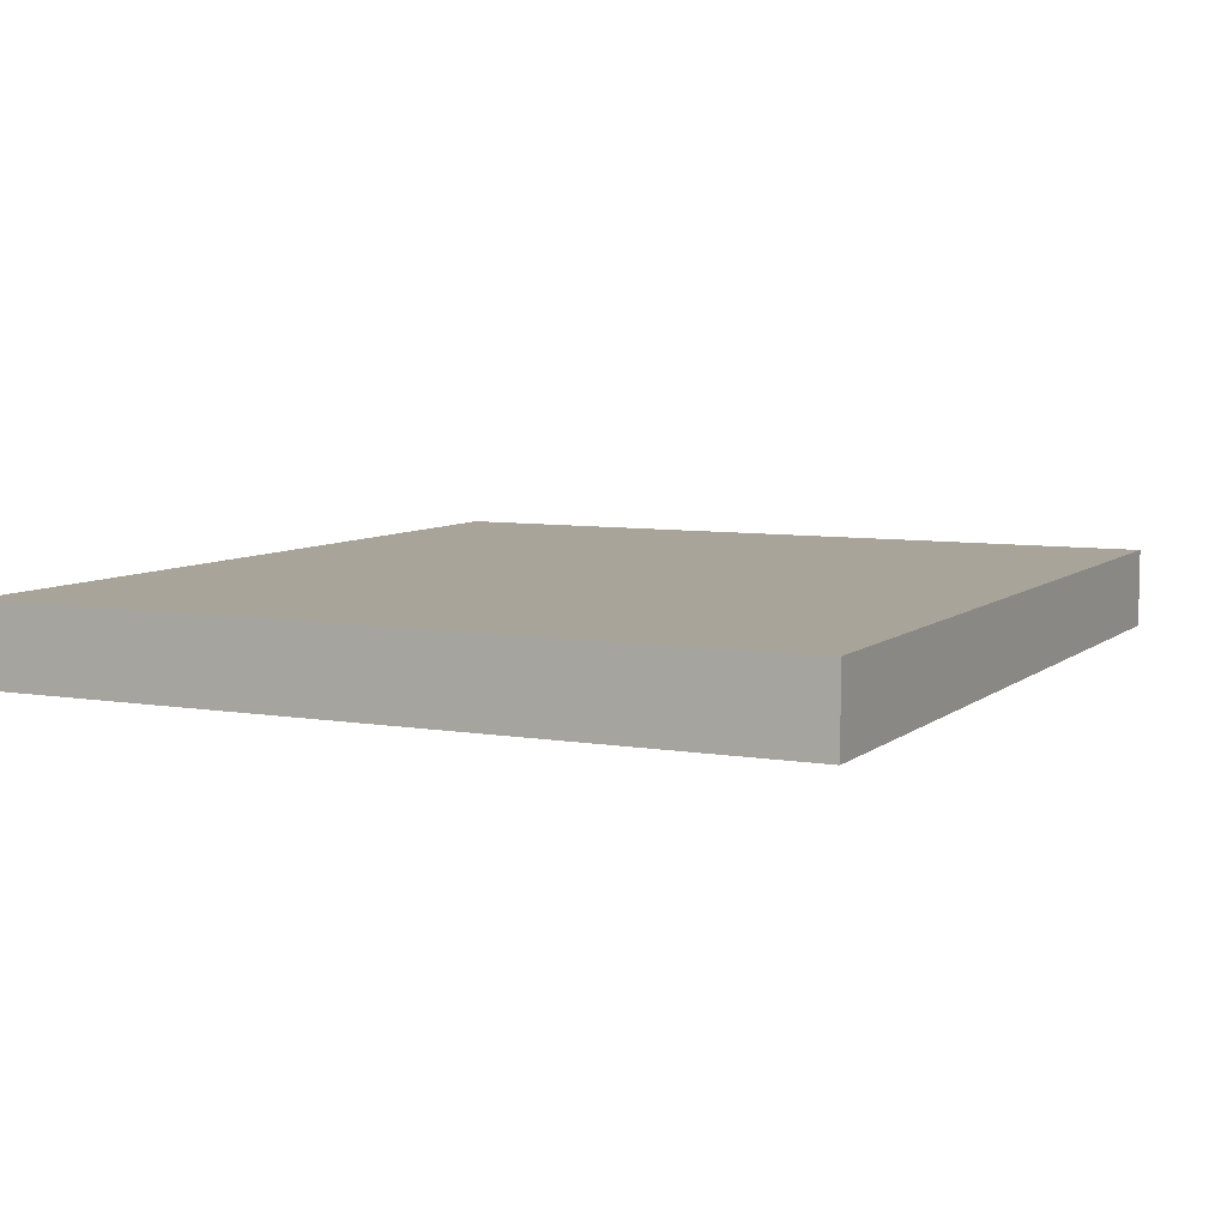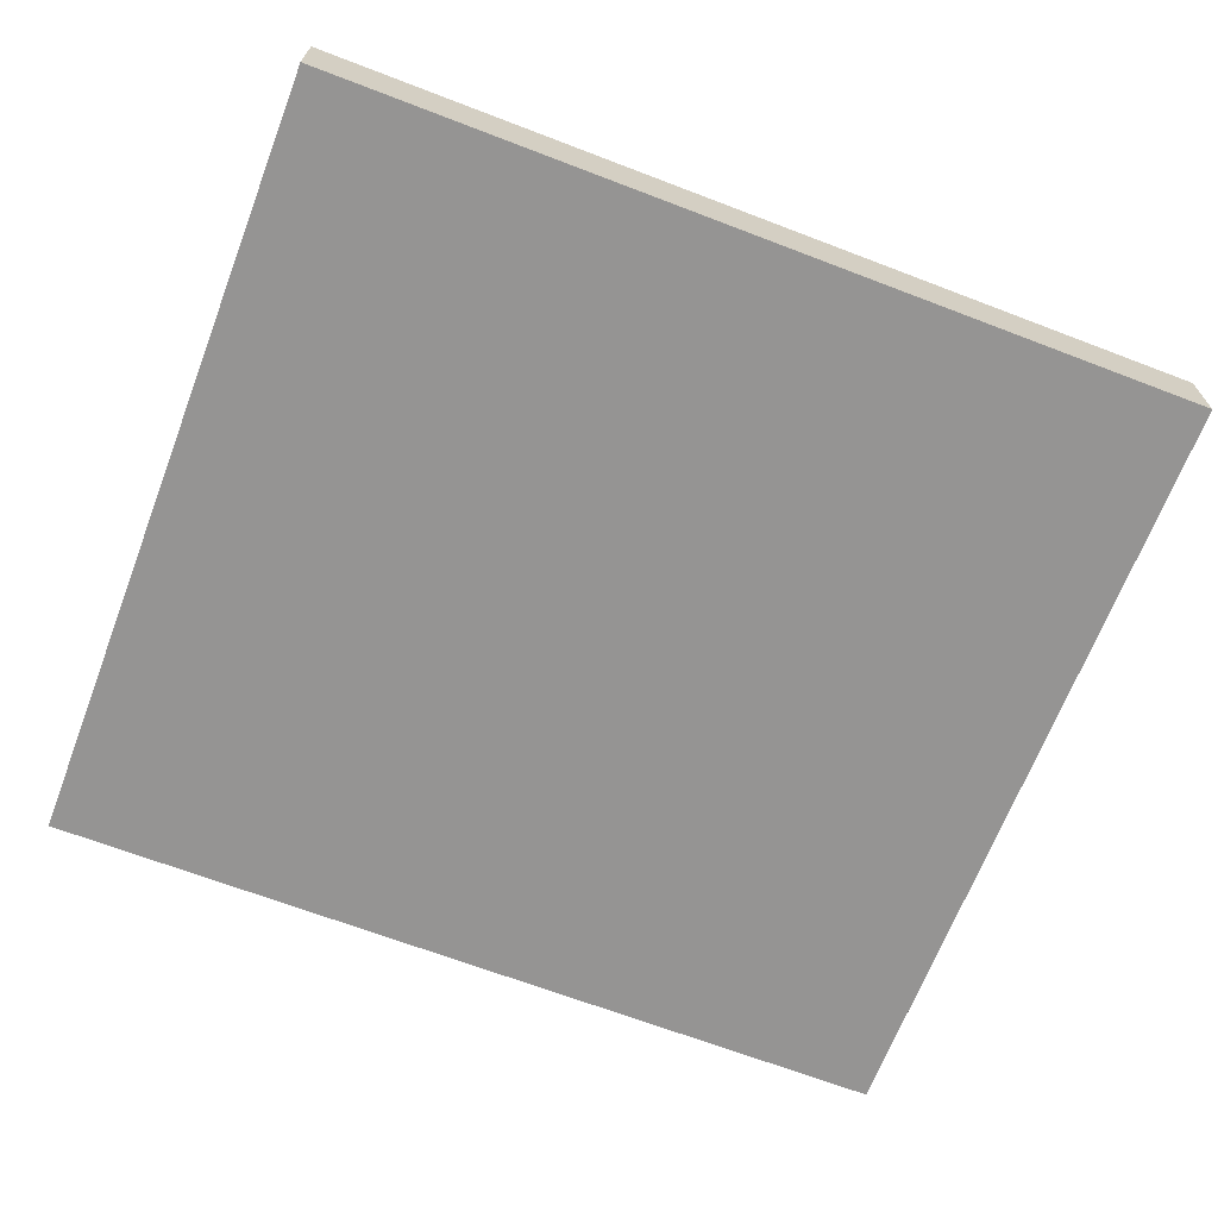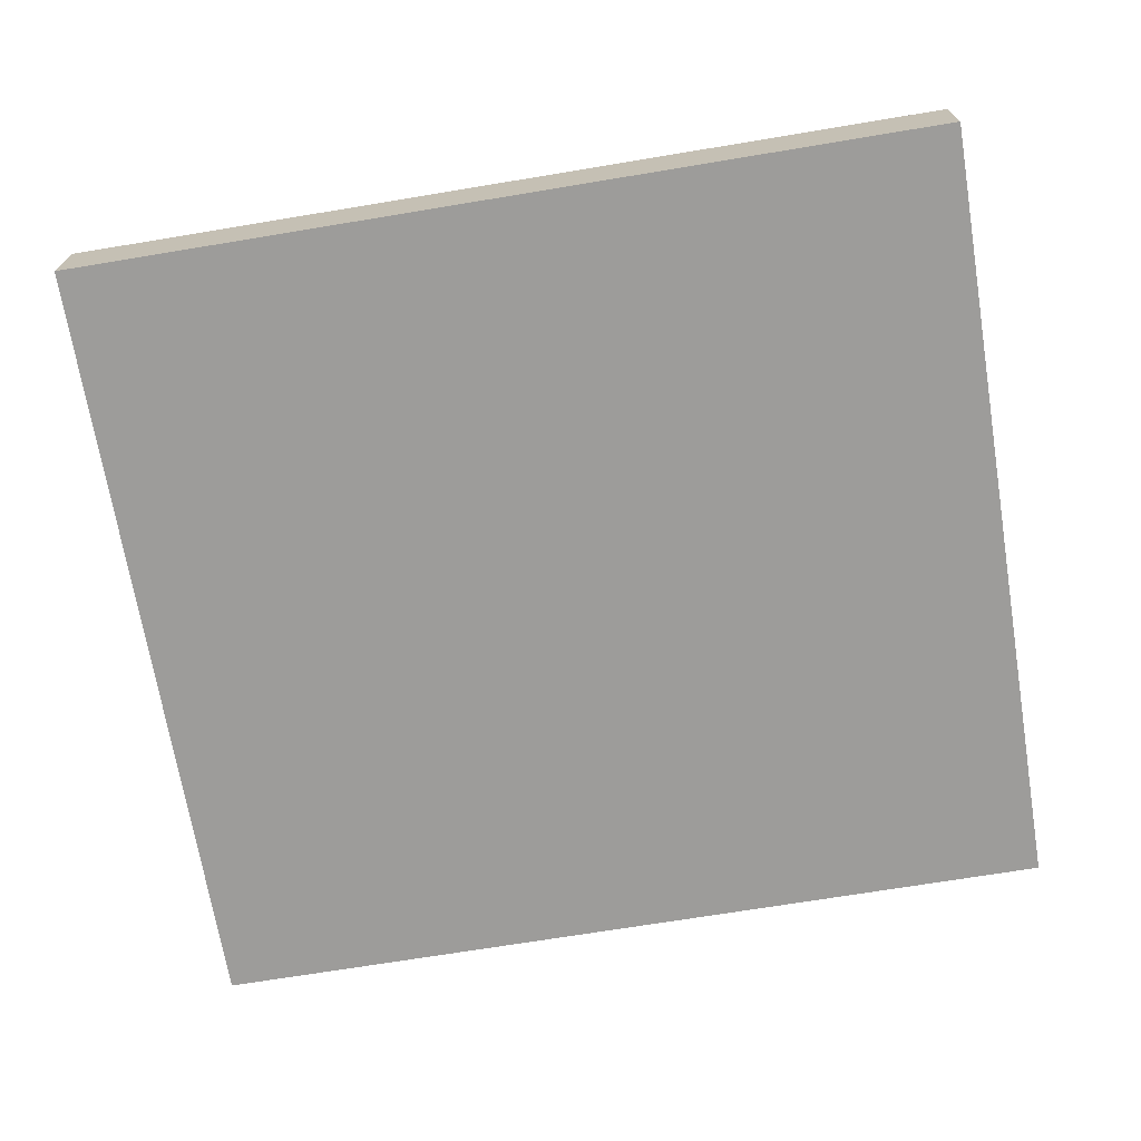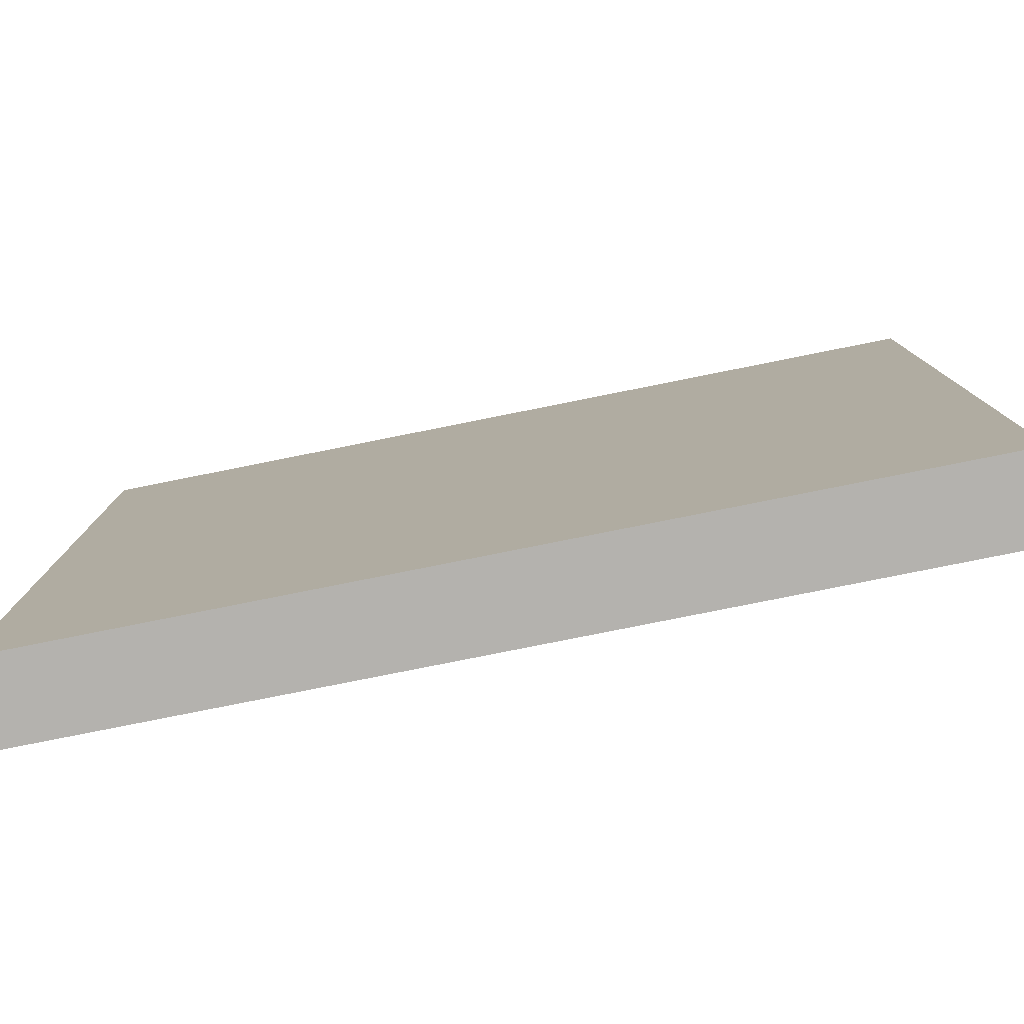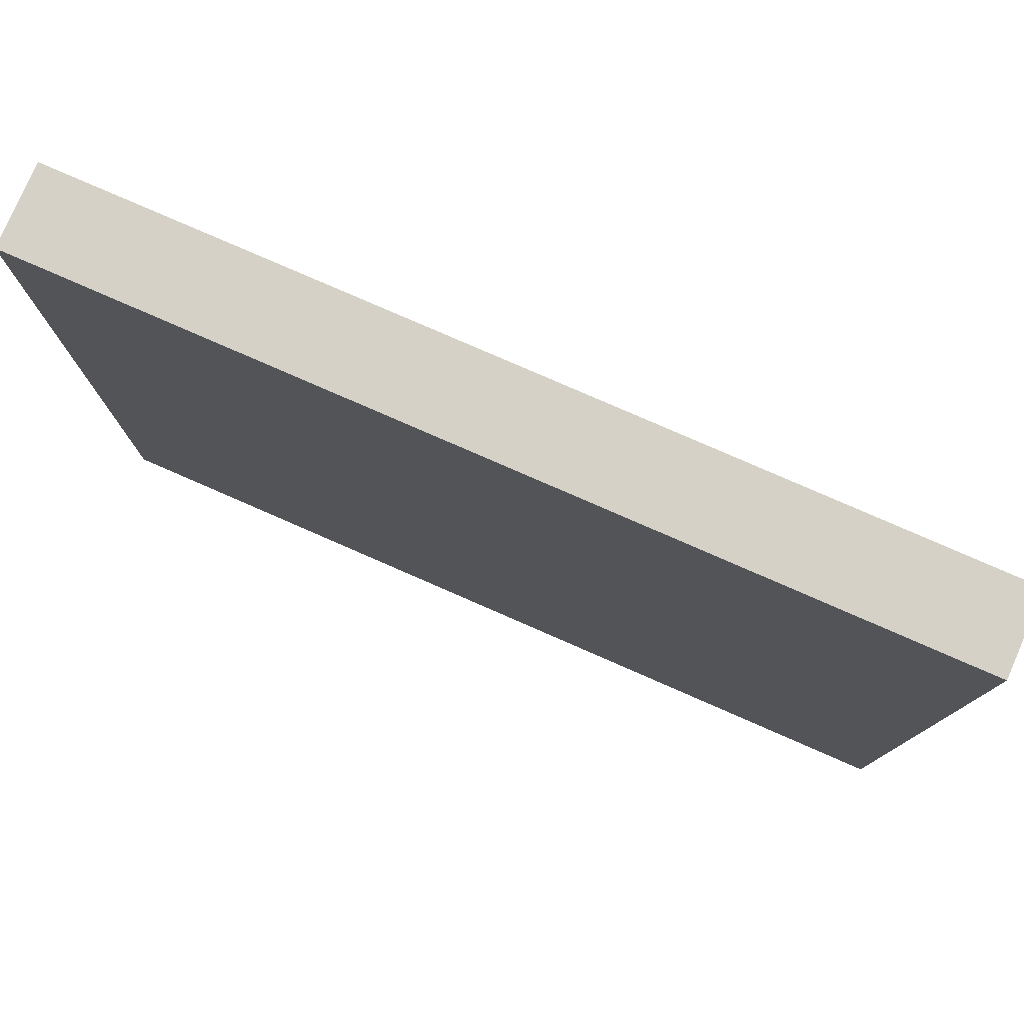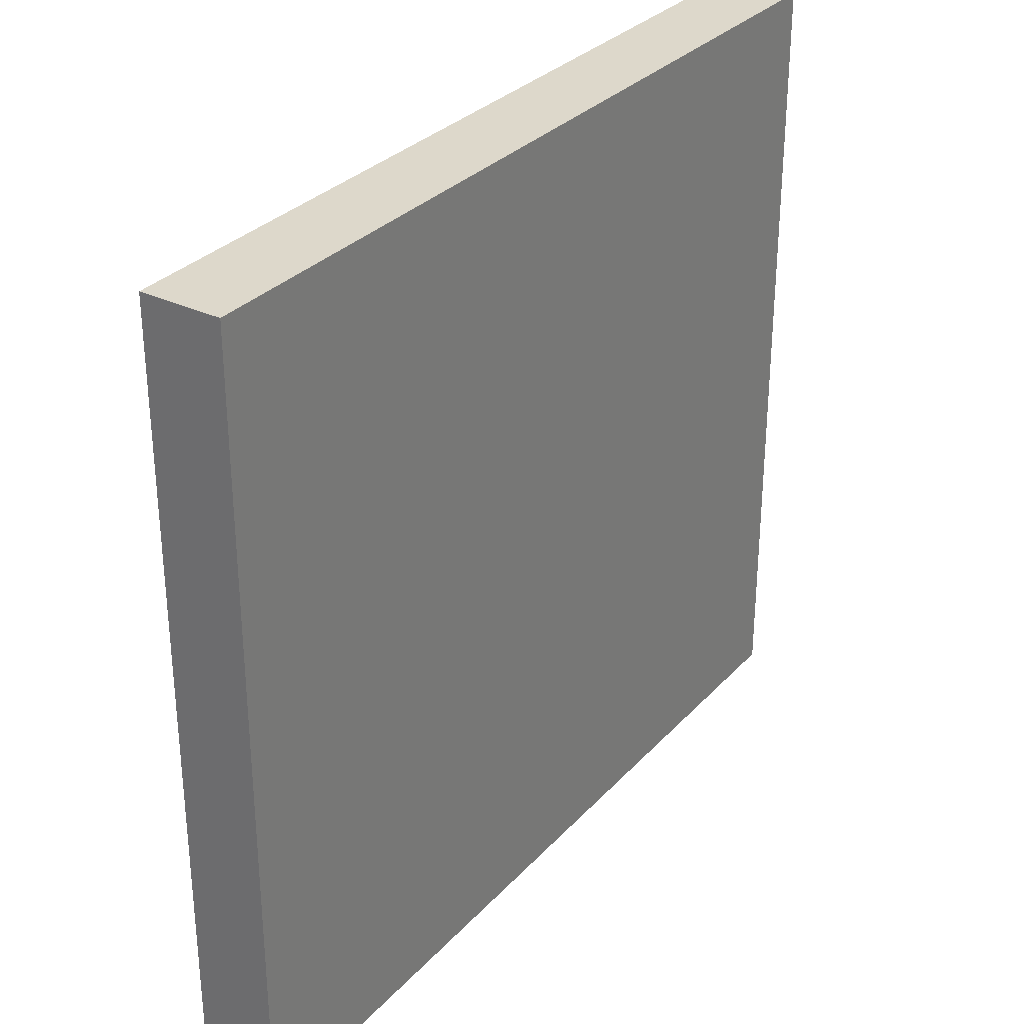
<metadata>
{"format":"obj","ext":"obj","renderer":"f3d","projection":"perspective","resolution":1024,"background":"white","views":[{"elev":7.1,"azim":116.2,"up":"+Z"},{"elev":-67.2,"azim":159.0,"up":"+Z"},{"elev":-70.0,"azim":-170.6,"up":"+Z"},{"elev":-79.8,"azim":-168.7,"up":"+Y"},{"elev":78.9,"azim":23.6,"up":"+Y"},{"elev":31.1,"azim":-55.6,"up":"+Y"}]}
</metadata>
<code>
o Cube.004_Cube.007
v 1.002 -1.071 0.1007
v 1.002 0.7285 0.1007
v -0.978 0.7285 0.1007
v -0.978 -1.071 0.1007
v -0.978 0.7285 -0.07934
v -0.978 -1.071 -0.07934
v 1.002 0.7285 -0.07934
v 1.002 -1.071 -0.07934
v 1.051 -1.074 0.1052
v 1.051 0.8163 0.1052
v -1.028 0.8163 0.1052
v -1.028 -1.074 0.1052
v -1.028 0.8163 -0.08384
v -1.028 -1.074 -0.08384
v 1.051 0.8163 -0.08384
v 1.051 -1.074 -0.08384
f 1 2 3 4
f 4 3 5 6
f 6 5 7 8
f 8 7 2 1
f 4 6 8 1
f 5 3 2 7
f 9 10 11 12
f 12 11 13 14
f 14 13 15 16
f 16 15 10 9
f 12 14 16 9
f 13 11 10 15

</code>
